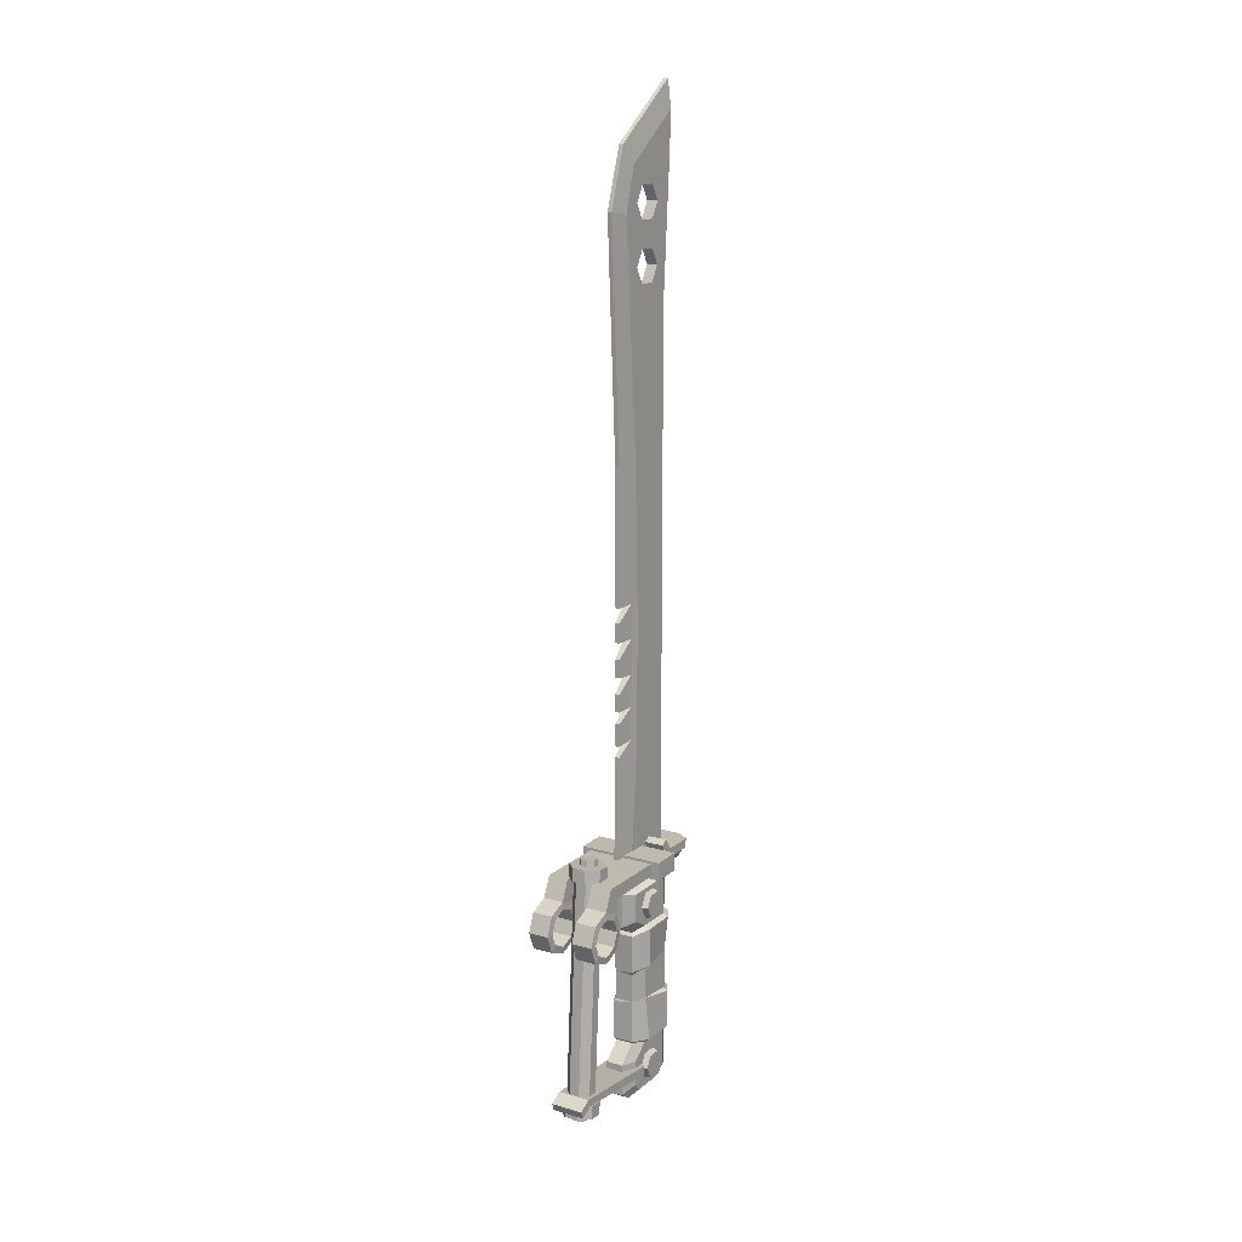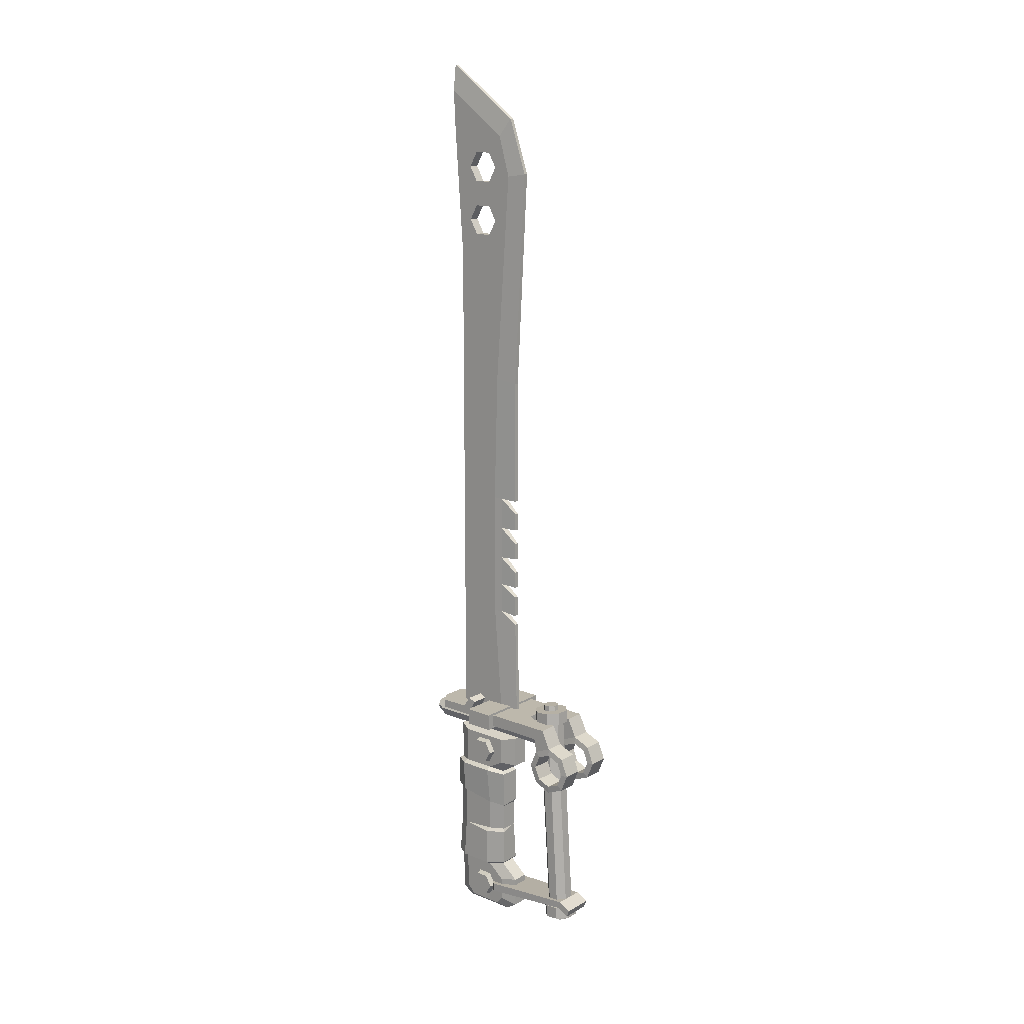
<metadata>
{"format":"obj","ext":"obj","renderer":"f3d","projection":"perspective","resolution":1024,"background":"white","views":[{"elev":15.4,"azim":31.2,"up":"+Z"},{"elev":14.9,"azim":-49.7,"up":"+Z"}]}
</metadata>
<code>
v -1.772 2.021 2.013
v -1.772 -1.803 1.405
v -2.215 1.946 2.284
v -1.152 3.236 -2.459
v 0.7072 3.236 -2.419
v 0.8739 3.438 -2.737
v 0.8885 -3.677 1.385
v 1.785 -1.748 1.632
v 0.8885 -3.677 5.301
v -1.103 -3.35 5.614
v -2.229 -1.751 5.623
v -1.332 -3.677 5.304
v -1.103 -5.31 6.837
v -1.691 -3.582 6.978
v 1.327 2.024 -2.308
v 1.77 1.952 -2.631
v 0.6589 -3.35 5.614
v 1.327 2.021 1.91
v 1.327 -1.803 1.302
v 1.327 -1.801 -1.998
v -1.691 -1.719 5.947
v -1.152 3.236 2.185
v -1.691 -3.605 9.906
v 0.6589 -5.31 6.837
v -1.318 3.437 2.448
v -1.103 -5.31 10.31
v -2.215 1.944 5.659
v 1.247 -3.582 6.978
v 1.785 -1.75 5.617
v -1.691 1.906 5.947
v -2.311 -1.597 6.882
v -2.311 -2.277 8.06
v -2.311 -0.9169 8.06
v -0.2222 -2.974 8.06
v -0.2222 -1.946 6.278
v -2.311 -0.2369 6.882
v 0.7072 3.236 2.124
v 1.247 -1.719 5.947
v -2.311 -1.597 9.237
v 1.247 -3.605 9.906
v 0.6589 -5.31 10.31
v -2.311 0.4431 8.06
v -0.4444 -5.025 10.51
v -0.7833 -3.076 10.51
v -0.2222 -1.946 9.841
v 1.866 -2.277 8.06
v -0.2222 0.1118 6.278
v -2.311 -0.2369 9.237
v -1.318 3.437 5.675
v 1.866 -1.597 6.882
v 0.3389 -3.076 10.51
v 0 -5.025 10.51
v 1.771 1.944 5.652
v 0.8745 3.437 5.672
v -0.2222 1.141 8.06
v -0.2222 0.1118 9.841
v -1.103 3.06 5.947
v 1.866 -1.597 9.237
v 1.866 -0.2369 6.882
v 1.866 -0.9169 8.06
v 1.247 1.906 5.947
v -1.691 1.753 9.906
v 0.6589 3.06 5.947
v 3.1e-05 -4.727 24.39
v -0.4444 -4.725 24.43
v 1.866 0.4431 8.06
v 1.866 -0.2369 9.237
v -1.103 3.06 10.31
v 1.247 1.753 9.906
v 0.6589 3.06 10.31
v -0.6407 -2.775 25.77
v 0.1963 -2.775 25.77
v -0.7833 -1.872 25.73
v -0.7833 2.84 10.51
v 0.3389 -1.872 25.73
v 0 -4.689 25.53
v -0.4444 -4.689 25.49
v -0.4444 -4.689 27.79
v 3.1e-05 -4.689 27.8
v 0.3389 2.84 10.51
v -0.6407 -2.775 29.1
v -0.7833 -1.872 29.07
v 0.1964 -2.775 29.1
v -0.4444 -4.69 29.01
v 3.1e-05 -4.69 29.03
v -0.4444 -4.69 30.83
v 0.3389 -1.872 29.07
v 3.1e-05 -4.69 30.83
v -0.7833 2.84 27.24
v -0.6407 -2.776 32.4
v -0.7833 -1.872 32.41
v 0.3389 2.84 27.24
v 0.1964 -2.776 32.4
v 3.1e-05 -4.69 32.48
v -0.4444 -4.69 32.5
v 3.1e-05 -4.69 34.32
v 0.3389 -1.872 32.41
v -0.4444 -4.69 34.33
v -0.6407 -2.776 36.01
v 0.1964 -2.776 36.01
v 3.1e-05 -4.69 35.98
v 3.1e-05 -4.691 37.95
v -0.4444 -4.69 36
v -0.7833 -1.872 36.04
v -0.4444 -4.691 37.99
v 0.3389 -1.872 36.04
v -0.6407 -2.777 39.53
v 0.1964 -2.777 39.53
v -0.4444 -4.691 39.45
v 0 -4.691 39.43
v -0.7833 -1.872 39.57
v 0.3389 -1.872 39.57
v -0.7833 2.84 37.48
v 0.3389 2.84 37.48
v 0 -4.698 53.3
v -0.4444 -4.698 53.3
v -0.7833 -2.291 53.69
v 0.3389 -2.291 53.69
v -0.7833 2.84 32.12
v 0.3389 2.84 32.12
v -0.7833 -3.977 76.54
v 0.3389 -3.977 76.54
v -0.4444 -6.015 76.84
v 0 -6.015 76.84
v -0.7833 -2.707 80.9
v 0.3389 -2.707 80.9
v -0.4444 -4.005 82.79
v 0 -4.005 82.79
v -0.7833 2.84 56.7
v 0.3389 2.84 56.7
v -0.7833 4.049 85.69
v 0.3389 4.049 85.69
v -0.4444 4.049 88.49
v 0 4.049 88.49
v 0.3389 -2.064 71.55
v 0.3389 -1.143 69.96
v -0.7833 -1.143 69.96
v -0.7833 -2.064 71.55
v 0.3389 0.7 69.96
v -0.7833 0.7 69.96
v -0.7833 3.828 81.49
v 0.3389 3.828 81.49
v 0.3389 -1.143 73.15
v -0.7833 -1.143 73.15
v 0.3389 1.621 71.55
v -0.7833 1.621 71.55
v 0.3389 0.7 73.15
v -0.7833 0.7 73.15
v 0.3389 -2.064 77.44
v 0.3389 -1.143 75.85
v -0.7833 -1.143 75.85
v -0.7833 -2.064 77.44
v 0.3389 0.7 75.85
v -0.7833 0.7 75.85
v 0.3389 -1.143 79.04
v -0.7833 -1.143 79.04
v 0.3389 1.621 77.44
v -0.7833 1.621 77.44
v 0.3389 0.7 79.04
v -0.7833 0.7 79.04
v 1.77 1.954 -6.58
v -1.772 2.024 -2.374
v 0.7072 -3.525 1.049
v -1.318 3.438 -6.593
v 0.8738 3.438 -6.591
v -1.152 -3.525 1.11
v 1.785 -1.741 -6.56
v 0.6589 3.06 -6.911
v 0.7072 -3.525 -1.872
v -2.215 1.954 -6.585
v 1.247 1.913 -6.911
v -1.103 3.06 -6.911
v -1.772 -1.801 -2.064
v -1.152 -3.525 -1.911
v -2.229 -1.743 -2.406
v 1.247 1.753 -11.01
v -1.691 1.913 -6.911
v 0.8887 -3.676 -6.254
v 1.247 -1.712 -6.911
v -1.333 -3.676 -2.251
v 0.6589 3.06 -11.54
v 1.866 -0.237 -8.447
v 1.866 0.443 -9.624
v -0.2222 0.1118 -7.843
v -1.691 1.753 -11.01
v 1.866 -0.917 -9.624
v 0.6589 -3.35 -6.579
v 1.866 -1.597 -8.447
v -2.229 -1.741 -6.564
v -0.2222 1.141 -9.624
v -1.333 -3.676 -6.255
v 1.866 -0.237 -10.8
v -1.103 3.06 -11.54
v 0.6589 1.851 -12.37
v 1.866 -2.277 -9.624
v 1.247 -3.575 -8.393
v -1.691 -1.712 -6.911
v 1.247 0.9213 -11.84
v -2.311 -0.237 -8.447
v 1.866 -1.597 -10.8
v -0.2222 -2.974 -9.624
v -0.2222 -1.946 -7.843
v -2.311 0.443 -9.624
v -1.103 -3.35 -6.579
v -1.103 1.851 -12.37
v 0.6589 -5.31 -8.222
v -0.2222 -1.946 -11.41
v -1.691 -3.575 -8.393
v -1.691 0.9213 -11.84
v -2.311 -0.917 -9.624
v -2.311 -1.597 -8.447
v -2.311 -2.277 -9.624
v 1.247 -3.605 -11.01
v -2.311 -0.237 -10.8
v -1.103 -5.31 -8.222
v -2.311 -1.597 -10.8
v 0.6589 -5.31 -11.54
v 0.6589 -4.101 -12.37
v 1.247 -2.888 -11.84
v -1.691 -3.605 -11.01
v -1.103 -5.31 -11.54
v -0.2222 0.1118 -11.41
v -1.103 -4.101 -12.37
v -1.691 -2.888 -11.84
v -0.7833 2.84 67.85
v 0.3389 2.84 67.85
f 1 2 3
f 4 5 6
f 9 7 8 29
f 11 12 10 21
f 10 13 14 21
f 15 16 6 5
f 17 10 12 9
f 18 19 20 15
f 1 22 4 162
f 23 14 13 26
f 24 13 10 17
f 19 18 8
f 18 15 5 37
f 1 3 25 22
f 11 27 3 2
f 28 24 17 38
f 11 21 30 27
f 17 9 29 38
f 31 32 33
f 34 32 31 35
f 25 3 27 49
f 36 31 33
f 29 8 18 53
f 32 39 33
f 22 37 5 4
f 24 28 40 41
f 37 22 25
f 41 26 13 24
f 42 36 33
f 43 44 26
f 32 34 45 39
f 46 34 35 50
f 47 36 42 55
f 39 48 33
f 48 42 33
f 41 51 52
f 49 27 30 57
f 38 29 53 61
f 54 37 25 49
f 53 18 37 54
f 56 48 39 45
f 55 42 48 56
f 34 46 58 45
f 47 35 31 36
f 59 47 55 66
f 46 50 60
f 57 30 62 68
f 50 59 60
f 49 57 63 54
f 52 43 26 41
f 43 52 64 65
f 58 46 60
f 44 43 65 71 73
f 59 66 60
f 45 58 67 56
f 61 53 54 63
f 72 64 52 51 75
f 66 55 56 67
f 67 58 60
f 66 67 60
f 69 61 63 70
f 59 50 35 47
f 14 23 62 30 21
f 23 26 68 62
f 26 44 74 68
f 65 64 72 71
f 76 77 71 72
f 78 77 76 79
f 71 77 78 81
f 70 41 40 69
f 80 51 41 70
f 79 76 72 83
f 63 57 68 70
f 81 78 79 83
f 82 73 71 81
f 86 84 85 88
f 83 85 84 81
f 72 75 87 83
f 81 84 86 90
f 28 38 61 69 40
f 88 85 83 93
f 89 73 82
f 90 86 88 93
f 91 82 81 90
f 92 87 75
f 74 80 70 68
f 94 95 90 93
f 95 94 96 98
f 83 87 97 93
f 90 95 98 99
f 96 94 93 100
f 91 90 99 104
f 98 96 100 99
f 100 93 97 106
f 103 101 102 105
f 100 101 103 99
f 74 44 73 89
f 99 103 105 107
f 102 101 100 108
f 75 51 80 92
f 104 99 107 111
f 105 102 108 107
f 108 100 106 112
f 108 110 109 107
f 113 104 111
f 114 112 106
f 89 92 80 74
f 109 110 115 116
f 111 107 109 116 117
f 115 110 108 112 118
f 89 82 91 119
f 120 97 87 92
f 119 120 92 89
f 119 91 104 113
f 114 106 97 120
f 121 117 116 123
f 115 118 122 124
f 113 114 120 119
f 125 121 123 127
f 124 122 126 128
f 113 111 117 129
f 118 112 114 130
f 131 125 127 133
f 128 126 132 134
f 129 130 114 113
f 116 115 124 123
f 135 136 137 138
f 136 139 140 137
f 225 226 130 129
f 143 135 138 144
f 139 145 146 140
f 147 143 144 148
f 145 147 148 146
f 123 124 128 127
f 149 150 151 152
f 150 153 154 151
f 155 149 152 156
f 153 157 158 154
f 159 155 156 160
f 157 159 160 158
f 156 125 131 141
f 135 118 130 136
f 127 128 134 133
f 131 132 142 141
f 133 134 132 131
f 159 157 142
f 154 148 144 151
f 7 9 12 166
f 19 8 7 163
f 6 16 161 165
f 12 11 2 166
f 15 20 16
f 164 4 6 165
f 20 19 163 169
f 166 163 7
f 16 20 167 161
f 168 165 161 171
f 170 162 4 164
f 165 168 172 164
f 166 2 173 174
f 2 1 162 173
f 163 166 174 169
f 171 161 167 179
f 173 162 175
f 168 171 176 181
f 175 162 170 189
f 164 172 177 170
f 20 169 178 167
f 169 174 180
f 173 175 180 174
f 178 169 180 191
f 184 182 183 190
f 185 177 172 193
f 183 182 186
f 187 179 167 178
f 182 188 186
f 189 170 177 197
f 191 180 175 189
f 192 183 186
f 194 181 176 198
f 188 195 186
f 196 179 187 206
f 199 184 190 203
f 200 192 186
f 195 200 186
f 187 178 191 204
f 188 202 201 195
f 189 197 204 191
f 185 193 205 209
f 207 200 195 201
f 204 197 208 215
f 181 193 172 168
f 199 203 210
f 211 199 210
f 202 211 212 201
f 213 196 206 217
f 203 214 210
f 212 211 210
f 214 216 210
f 216 207 201 212
f 216 212 210
f 218 219 213 217
f 215 208 220 221
f 188 182 184 202
f 183 192 222 190
f 220 224 223 221
f 193 181 194 205
f 202 184 199 211
f 176 213 219 198
f 192 200 207 222
f 190 222 214 203
f 187 204 215 206
f 218 194 198 219
f 222 207 216 214
f 205 194 218 223
f 196 213 176 171 179
f 220 185 209 224
f 205 223 224 209
f 206 215 221 217
f 217 221 223 218
f 185 220 208 197 177
f 129 137 140 225
f 158 146 148 154
f 138 152 151 144
f 121 138 117
f 121 152 138
f 121 125 156 152
f 141 160 156
f 142 132 126 155 159
f 141 158 160
f 145 157 153 147
f 147 153 150 143
f 149 135 143 150
f 155 126 122 149
f 149 122 135
f 145 226 142 157
f 225 146 158 141
f 141 142 226 225
f 226 139 136 130
f 139 226 145
f 225 140 146
f 117 138 137 129
f 135 122 118
v 0.3213 -12.99 -9.147
v 1.09 -12.22 -9.197
v 1.09 -11.14 -9.268
v 0.3213 -10.37 -9.319
v -0.7657 -10.37 -9.319
v -1.534 -11.14 -9.268
v -1.534 -12.22 -9.197
v -0.7657 -12.99 -9.147
v 0.3213 -11.49 13.7
v -0.7657 -11.49 13.7
v -1.534 -10.72 13.65
v -1.534 -9.634 13.58
v -0.7657 -8.867 13.53
v 0.3213 -8.867 13.53
v 1.09 -9.634 13.58
v 1.09 -10.72 13.65
v 0.5084 -11.84 15.19
v -0.9528 -11.84 15.19
v -1.986 -10.81 15.12
v -1.986 -9.351 15.02
v -0.9528 -8.32 14.95
v 0.5084 -8.32 14.95
v 1.542 -9.351 15.02
v 1.542 -10.81 15.12
v -0.9528 -11.93 13.8
v 0.5084 -11.93 13.8
v -1.986 -10.9 13.73
v -1.986 -9.443 13.63
v -0.9528 -8.412 13.57
v 0.5084 -8.412 13.57
v 1.542 -9.443 13.63
v 1.542 -10.9 13.73
v 0.5084 -13.54 -10.57
v -0.9528 -13.54 -10.57
v -1.986 -12.5 -10.64
v -1.986 -11.05 -10.73
v -0.9528 -10.02 -10.8
v 0.5084 -10.02 -10.8
v 1.542 -11.05 -10.73
v 1.542 -12.5 -10.64
v 0.5084 -13.44 -9.181
v 1.542 -12.41 -9.249
v 1.542 -10.96 -9.345
v 0.5084 -9.924 -9.413
v -0.9528 -9.924 -9.413
v -1.986 -10.96 -9.345
v -1.986 -12.41 -9.249
v -0.9528 -13.44 -9.181
v 0.1145 -10.89 15.12
v -0.5589 -10.89 15.12
v -1.035 -10.42 15.09
v -1.035 -9.744 15.05
v -0.5589 -9.269 15.02
v 0.1145 -9.269 15.02
v 0.5906 -9.744 15.05
v 0.5906 -10.42 15.09
v 0.1145 -12.59 -10.63
v -0.5589 -12.59 -10.63
v -1.035 -12.11 -10.66
v -1.035 -11.44 -10.71
v -0.5589 -10.96 -10.74
v 0.1145 -10.96 -10.74
v 0.5906 -11.44 -10.71
v 0.5906 -12.11 -10.66
v 0.1019 -10.82 15.74
v -0.5463 -10.82 15.74
v -0.2222 -10.04 15.69
v -1.005 -10.36 15.71
v -1.005 -9.716 15.67
v -0.5463 -9.259 15.64
v 0.1019 -9.259 15.64
v 0.5602 -9.716 15.67
v 0.5602 -10.36 15.71
v 0.1019 -12.6 -11.25
v -0.5463 -12.6 -11.25
v -0.2222 -11.82 -11.3
v -1.005 -12.14 -11.28
v -1.005 -11.49 -11.33
v -0.5463 -11.04 -11.36
v 0.1019 -11.04 -11.36
v 0.5602 -11.49 -11.33
v 0.5602 -12.14 -11.28
v -3.817 -12.59 7.123
v -3.817 -11.22 7.693
v -3.817 -10.65 9.068
v -3.817 -11.22 10.44
v -3.817 -12.59 11.01
v -1.546 -12.59 7.123
v -1.546 -11.22 7.693
v -1.546 -10.65 9.068
v -1.546 -11.22 10.44
v -1.546 -12.59 11.01
v 1.048 -12.59 7.123
v 1.048 -11.22 7.693
v 1.048 -10.65 9.068
v 1.048 -11.22 10.44
v 1.048 -12.59 11.01
v 3.371 -12.59 7.123
v 3.371 -11.22 7.693
v 3.371 -10.65 9.068
v 3.371 -11.22 10.44
v 3.371 -12.59 11.01
v -3.741 -12.59 6.375
v -1.628 -12.59 6.375
v -3.741 -10.69 7.163
v -1.628 -10.69 7.163
v -3.741 -9.903 9.068
v -1.628 -9.903 9.068
v -3.741 -10.69 10.97
v -1.628 -10.69 10.97
v -3.741 -12.59 11.76
v -1.628 -12.59 11.76
v 1.138 -12.59 6.375
v 3.297 -12.59 6.375
v 1.138 -10.69 7.163
v 3.296 -10.69 7.163
v 1.138 -9.903 9.068
v 3.296 -9.903 9.068
v 1.138 -10.69 10.97
v 3.297 -10.69 10.97
v 1.138 -12.59 11.76
v 3.296 -12.59 11.76
v -3.817 -13.97 7.693
v -3.817 -14.54 9.068
v -3.817 -13.97 10.44
v -1.546 -13.97 7.693
v -1.546 -14.54 9.068
v -1.546 -13.97 10.44
v 1.048 -13.97 7.693
v 1.048 -14.54 9.068
v 1.048 -13.97 10.44
v 3.371 -13.97 7.693
v 3.371 -14.54 9.068
v 3.371 -13.97 10.44
v -3.741 -14.5 7.163
v -1.628 -14.5 7.163
v -3.741 -15.28 9.068
v -1.628 -15.28 9.068
v -3.741 -14.5 10.97
v -1.628 -14.5 10.97
v 1.138 -14.5 7.163
v 3.296 -14.5 7.163
v 1.138 -15.28 9.068
v 3.296 -15.28 9.068
v 1.138 -14.5 10.97
v 3.297 -14.5 10.97
v -3.741 -11.63 13.8
v -1.628 -11.63 13.8
v -1.628 -10.43 12.48
v -3.741 -10.43 12.48
v 1.138 -11.63 13.8
v 3.296 -11.63 13.8
v 3.297 -10.43 12.48
v 1.138 -10.43 12.48
v -3.741 -4.119 13.8
v -1.628 -8.67 13.8
v -1.628 -8.67 12.48
v -3.741 -4.119 12.48
v 1.138 -8.67 13.8
v 3.296 -4.119 13.8
v 3.297 -4.119 12.48
v 1.138 -8.67 12.48
v -1.007 -7.667 13.8
v -1.007 -7.667 12.48
v 0.5166 -7.667 13.8
v 0.5166 -7.667 12.48
v 4.165 -4.119 14.06
v -4.61 -4.119 14.06
v 4.165 -4.119 12.22
v -4.61 -4.119 12.22
v 4.165 -0.9304 14.06
v -4.61 -0.9304 14.06
v 4.165 -0.9304 12.22
v -4.61 -0.9304 12.22
v -0.8146 6.429 12.49
v 0.3702 6.429 12.49
v 0.9627 6.429 11.47
v 0.3702 6.429 10.44
v -0.8146 6.429 10.44
v -1.407 6.429 11.47
v 0.3702 -10.28 10.44
v -0.8146 -10.28 10.44
v -1.407 -10.28 11.47
v -0.8146 -10.28 12.49
v 0.3702 -10.28 12.49
v 0.9627 -10.28 11.47
v -0.6217 6.429 10.78
v 0.1773 6.429 10.78
v -1.021 6.429 11.47
v -0.6217 6.429 12.16
v 0.1773 6.429 12.16
v 0.5768 6.429 11.47
v -0.6217 7.239 10.78
v 0.1773 7.239 10.78
v -1.021 7.239 11.47
v -0.6217 7.239 12.16
v 0.1773 7.239 12.16
v 0.5768 7.239 11.47
v 1.715 -2.698 -10.1
v 0.7981 -1.74 -10.1
v 1.715 -2.698 -9.155
v 0.7981 -1.74 -9.155
v 1.461 -12.99 -8.329
v 1.461 -12.64 -9.172
v -2.16 -2.698 -10.1
v -1.242 -1.74 -10.1
v -2.16 -2.698 -9.155
v -1.242 -1.74 -9.155
v -1.906 -12.99 -8.329
v -1.906 -12.64 -9.172
v 1.461 -14.03 -9.848
v 1.461 -14.32 -9.061
v -1.906 -14.32 -9.061
v -1.906 -14.03 -9.848
v 2.327 4.551 12.44
v 1.12 5.51 12.44
v 2.327 4.551 13.38
v 1.12 5.51 13.38
v 2.327 1.405 13.38
v 2.327 0.6776 12.44
v -2.771 4.551 12.44
v -1.565 5.51 12.44
v -2.771 4.551 13.38
v -1.565 5.51 13.38
v -2.771 1.405 13.38
v -2.771 0.6776 12.44
v 2.327 -0.2361 14.22
v 2.327 0.5079 14.6
v -2.771 0.5079 14.6
v -2.771 -0.2361 14.22
f 234 227 235 236
f 233 234 236 237
f 232 233 237 238
f 231 232 238 239
f 230 231 239 240
f 229 230 240 241
f 228 229 241 242
f 227 228 242 235
f 292 291 293
f 294 292 293
f 295 294 293
f 296 295 293
f 297 296 293
f 298 297 293
f 299 298 293
f 291 299 293
f 300 301 302
f 301 303 302
f 303 304 302
f 304 305 302
f 305 306 302
f 306 307 302
f 307 308 302
f 308 300 302
f 268 267 259 266
f 269 268 266 265
f 270 269 265 264
f 271 270 264 263
f 272 271 263 262
f 273 272 262 261
f 274 273 261 260
f 267 274 260 259
f 243 244 251 252
f 244 245 253 251
f 245 246 254 253
f 246 247 255 254
f 247 248 256 255
f 248 249 257 256
f 249 250 258 257
f 250 243 252 258
f 236 235 252 251
f 237 236 251 253
f 238 237 253 254
f 239 238 254 255
f 240 239 255 256
f 241 240 256 257
f 242 241 257 258
f 235 242 258 252
f 228 227 267 268
f 229 228 268 269
f 230 229 269 270
f 231 230 270 271
f 232 231 271 272
f 233 232 272 273
f 234 233 273 274
f 227 234 274 267
f 244 243 275 276
f 245 244 276 277
f 246 245 277 278
f 247 246 278 279
f 248 247 279 280
f 249 248 280 281
f 250 249 281 282
f 243 250 282 275
f 259 260 284 283
f 260 261 285 284
f 261 262 286 285
f 262 263 287 286
f 263 264 288 287
f 264 265 289 288
f 265 266 290 289
f 266 259 283 290
f 276 275 291 292
f 277 276 292 294
f 278 277 294 295
f 279 278 295 296
f 280 279 296 297
f 281 280 297 298
f 282 281 298 299
f 275 282 299 291
f 283 284 301 300
f 284 285 303 301
f 285 286 304 303
f 286 287 305 304
f 287 288 306 305
f 288 289 307 306
f 289 290 308 307
f 290 283 300 308
f 331 332 330 329
f 333 334 332 331
f 335 336 334 333
f 341 342 340 339
f 343 344 342 341
f 345 346 344 343
f 310 331 329 309
f 314 330 332 315
f 311 333 331 310
f 315 332 334 316
f 312 335 333 311
f 316 334 336 317
f 313 337 335 312
f 317 336 338 318
f 320 341 339 319
f 324 340 342 325
f 321 343 341 320
f 325 342 344 326
f 322 345 343 321
f 326 344 346 327
f 323 347 345 322
f 327 346 348 328
f 361 329 330 362
f 363 361 362 364
f 365 363 364 366
f 337 365 366 338
f 367 339 340 368
f 369 367 368 370
f 371 369 370 372
f 347 371 372 348
f 349 309 329 361
f 314 352 362 330
f 350 349 361 363
f 352 353 364 362
f 351 350 363 365
f 353 354 366 364
f 313 351 365 337
f 354 318 338 366
f 355 319 339 367
f 324 358 368 340
f 356 355 367 369
f 358 359 370 368
f 357 356 369 371
f 359 360 372 370
f 323 357 371 347
f 360 328 348 372
f 337 338 374 373
f 338 336 375 374
f 336 335 376 375
f 335 337 373 376
f 347 348 378 377
f 348 346 379 378
f 346 345 380 379
f 345 347 377 380
f 373 374 382 381
f 374 375 383 382
f 375 376 384 383
f 376 373 381 384
f 377 378 386 385
f 378 379 387 386
f 379 380 388 387
f 380 377 385 388
f 381 382 389
f 382 383 390 389
f 383 384 390
f 385 386 391
f 387 388 392
f 388 385 391 392
f 389 390 392 391
f 381 389 391 386
f 398 397 399 400
f 384 387 392 390
f 381 386 393 394
f 386 387 395 393
f 387 384 396 395
f 384 381 394 396
f 394 393 397 398
f 393 395 399 397
f 395 396 400 399
f 396 394 398 400
f 312 311 316 317
f 311 310 315 316
f 310 309 314 315
f 313 312 317 318
f 320 319 324 325
f 321 320 325 326
f 322 321 326 327
f 323 322 327 328
f 350 351 354 353
f 349 350 353 352
f 309 349 352 314
f 351 313 318 354
f 319 355 358 324
f 355 356 359 358
f 356 357 360 359
f 357 323 328 360
f 404 407 408 405
f 405 408 409 406
f 406 409 410 401
f 401 410 411 402
f 402 411 412 403
f 403 412 407 404
f 420 419 421 422 423 424
f 404 405 413 414
f 405 406 415 413
f 406 401 416 415
f 401 402 417 416
f 402 403 418 417
f 403 404 414 418
f 414 413 419 420
f 413 415 421 419
f 415 416 422 421
f 416 417 423 422
f 417 418 424 423
f 418 414 420 424
f 425 426 428 427
f 437 438 439 440
f 425 427 429 430
f 431 433 434 432
f 431 436 435 433
f 426 432 434 428
f 428 434 433 427
f 425 431 432 426
f 430 436 431 425
f 427 433 435 429
f 430 429 438 437
f 429 435 439 438
f 435 436 440 439
f 436 430 437 440
f 441 442 444 443
f 453 454 455 456
f 441 443 445 446
f 447 449 450 448
f 447 452 451 449
f 442 448 450 444
f 444 450 449 443
f 441 447 448 442
f 446 452 447 441
f 443 449 451 445
f 446 445 454 453
f 445 451 455 454
f 451 452 456 455
f 452 446 453 456

</code>
